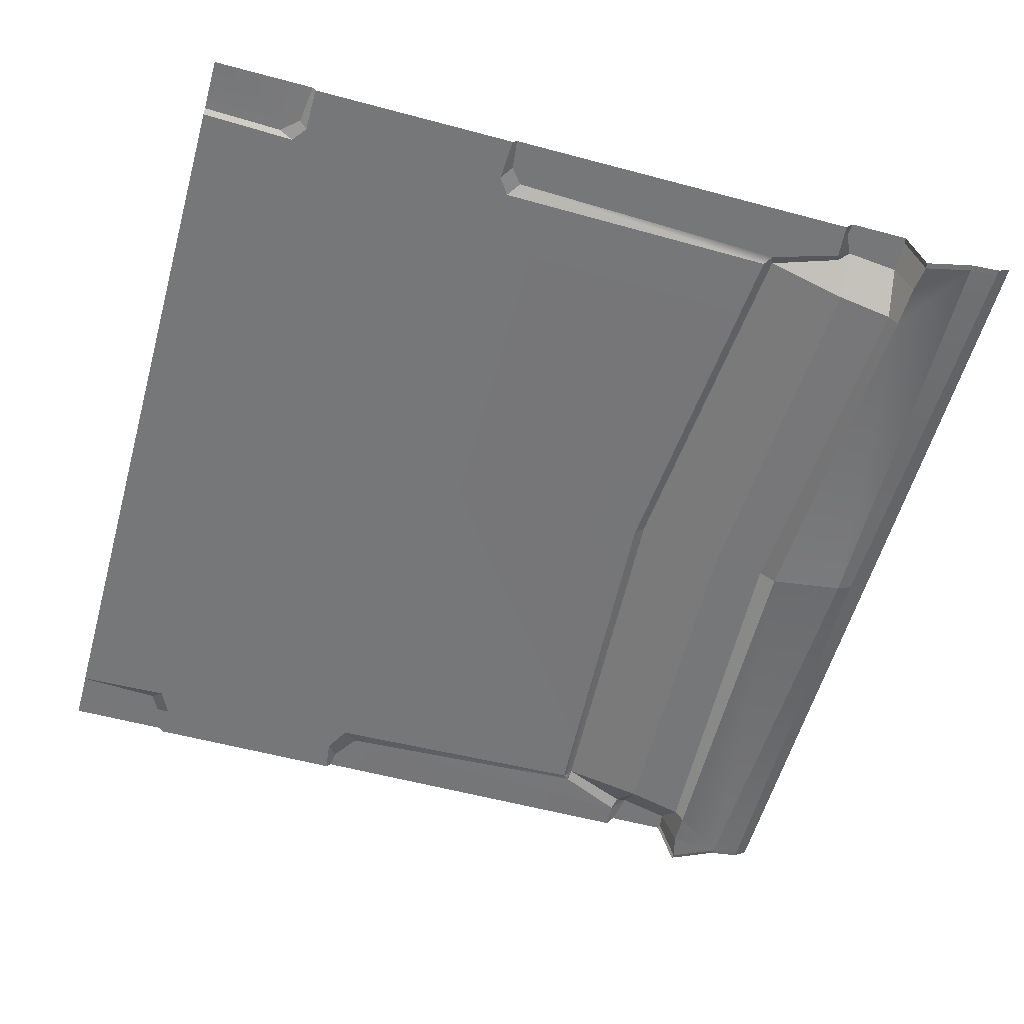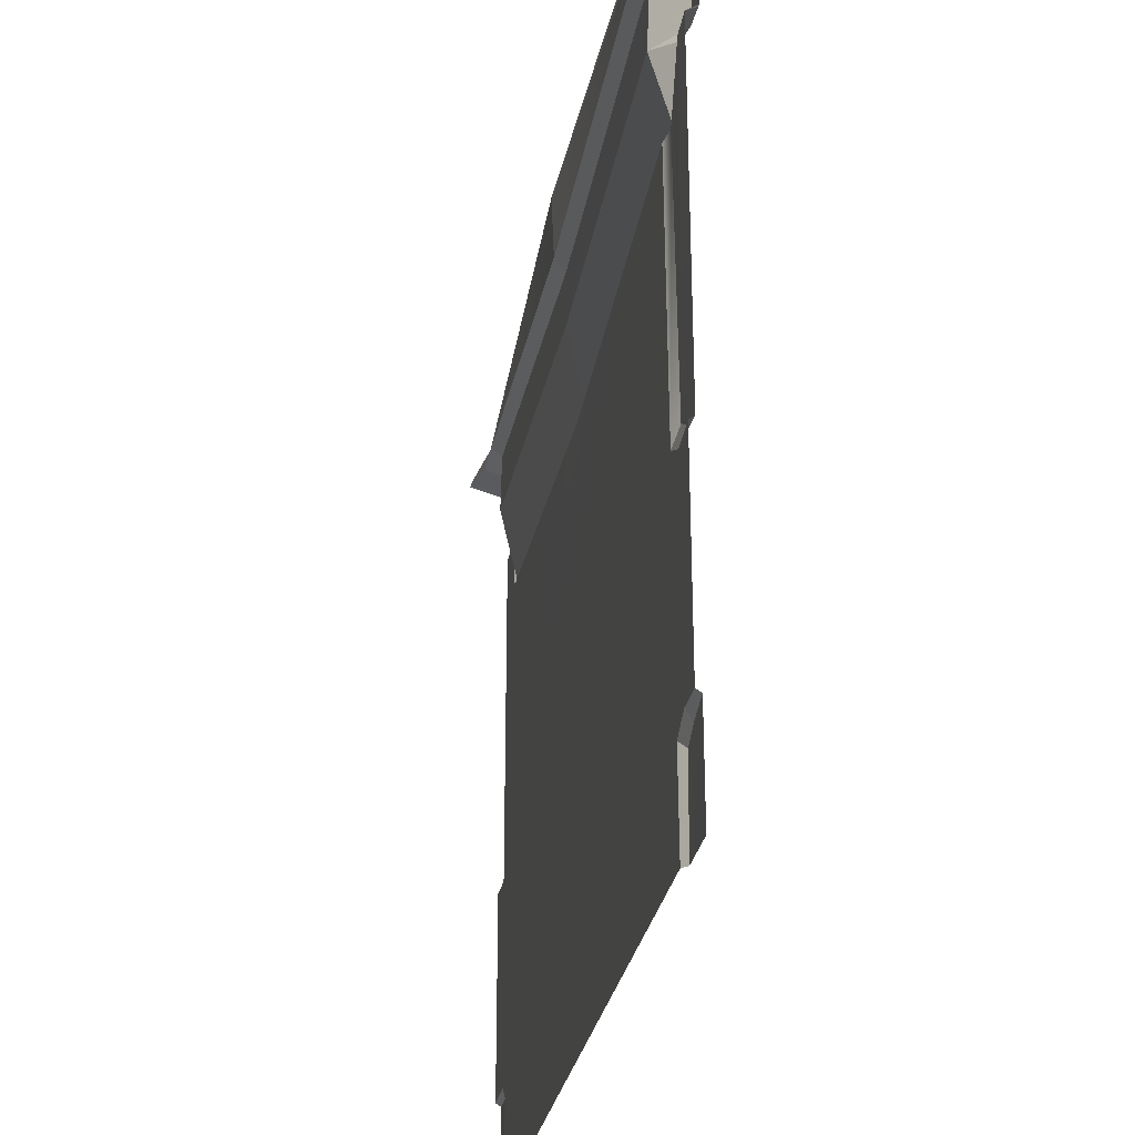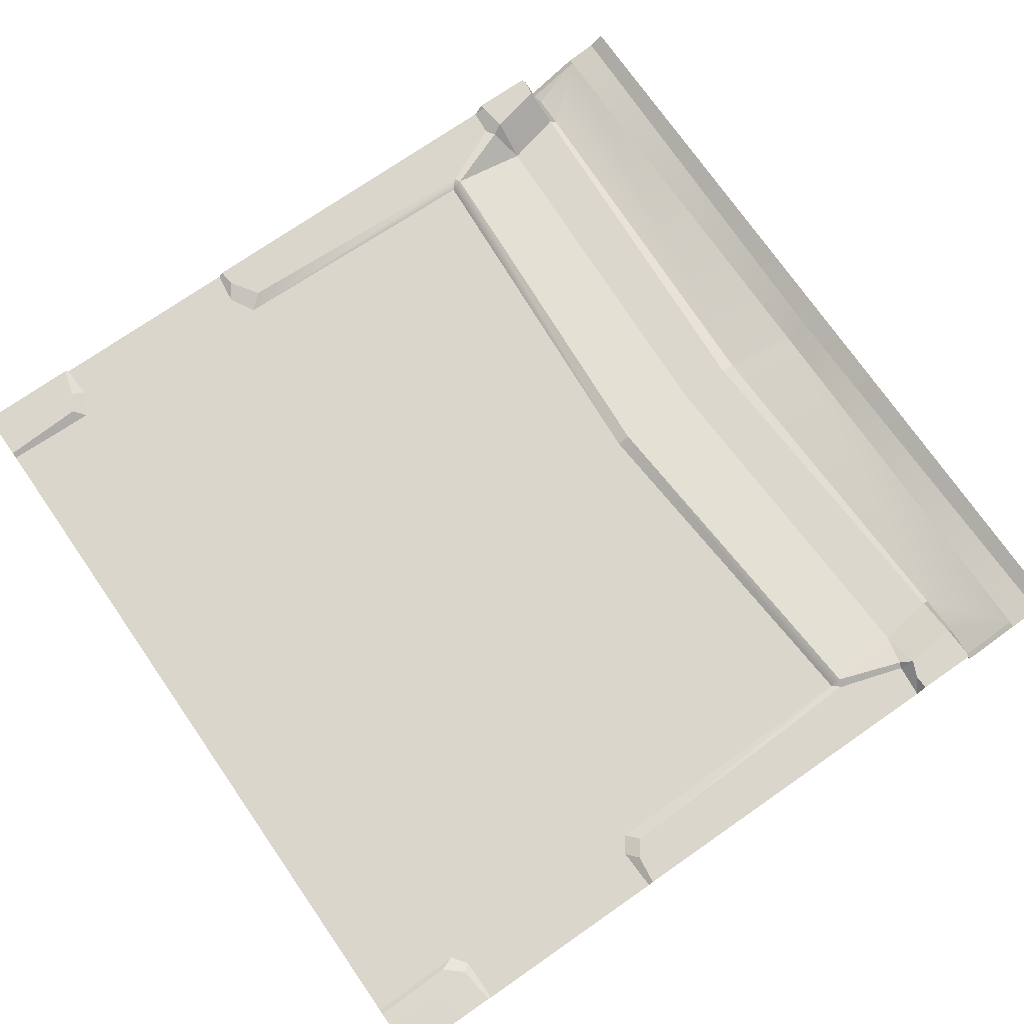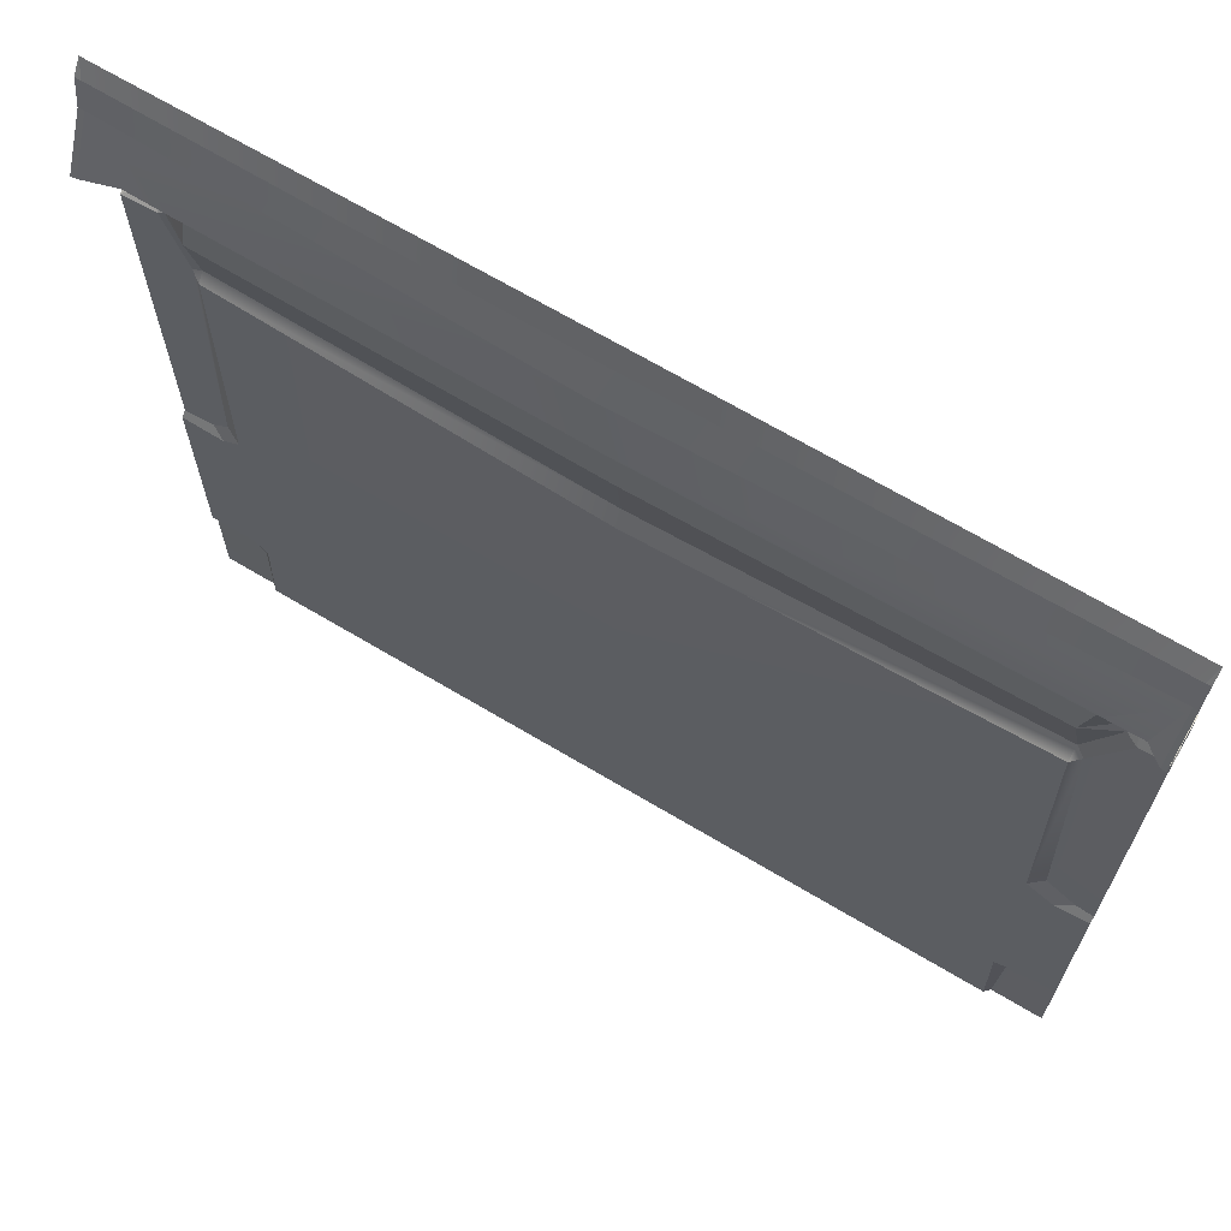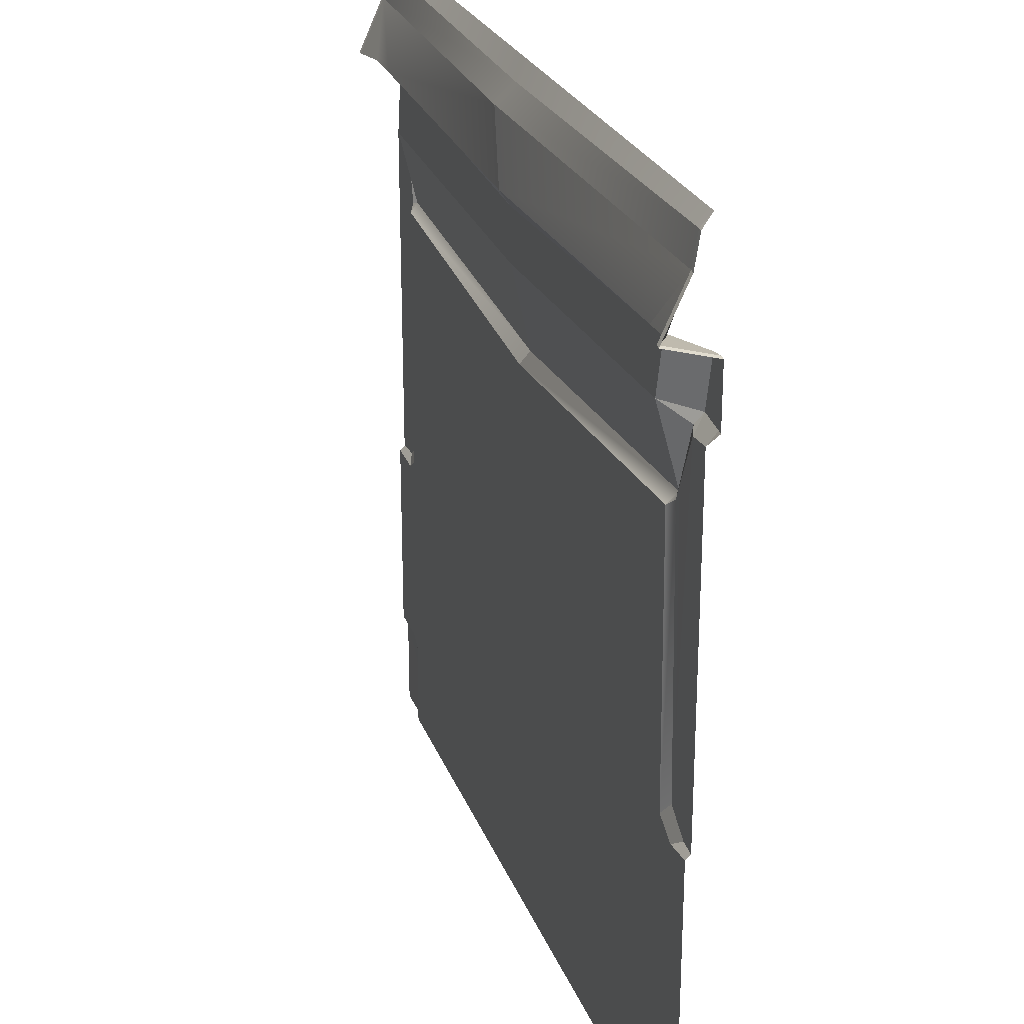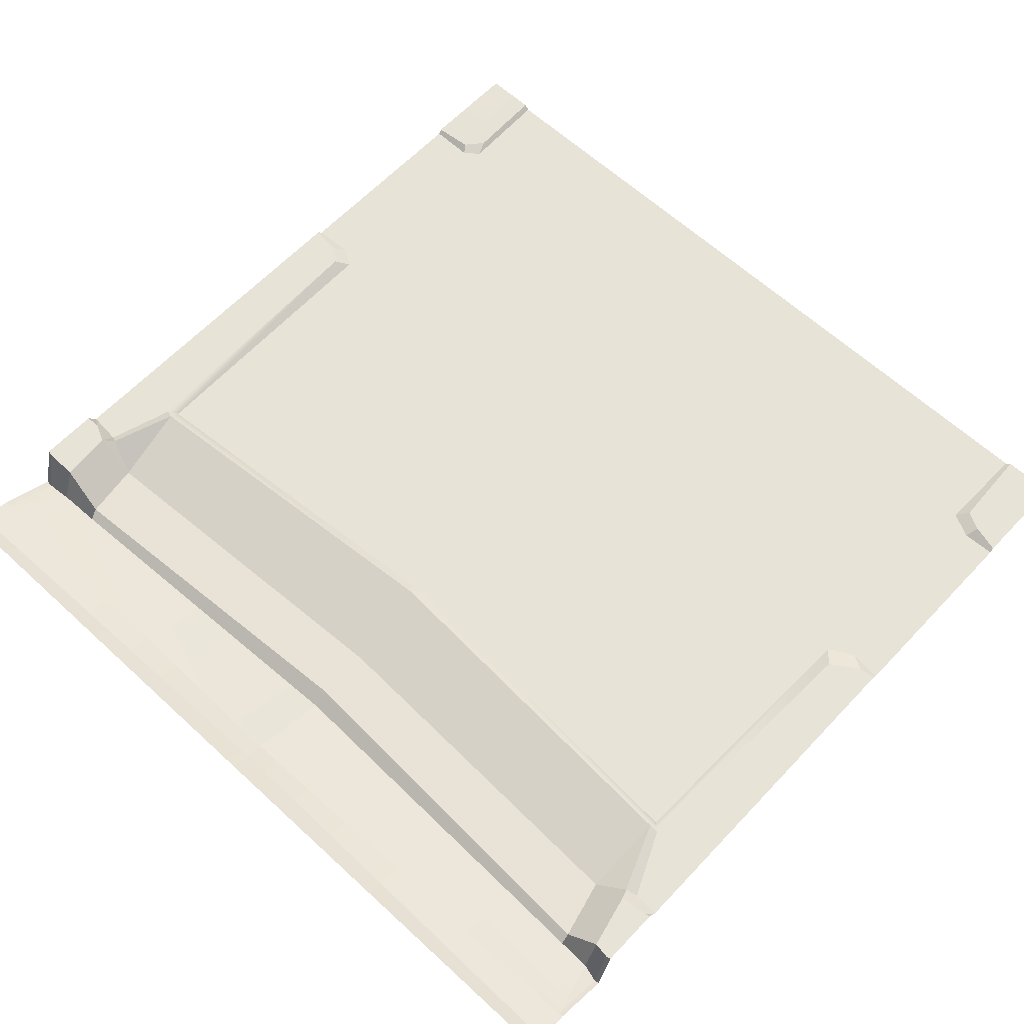
<metadata>
{"format":"obj","ext":"obj","renderer":"f3d","projection":"perspective","resolution":1024,"background":"white","views":[{"elev":-57.0,"azim":-105.6,"up":"+Y"},{"elev":-29.2,"azim":80.0,"up":"+Z"},{"elev":73.6,"azim":-124.8,"up":"+Y"},{"elev":67.9,"azim":30.9,"up":"+Z"},{"elev":25.3,"azim":72.2,"up":"+Z"},{"elev":62.2,"azim":43.1,"up":"+Y"}]}
</metadata>
<code>
v 500 0 0
v 500 0 -500
v 0 0 0
v 0 0 -500
v 500 6.97 -67.38
v 0 6.97 -67.38
v 500 6.97 -102.3
v 0 6.97 -102.3
v 500 -23.03 -58.74
v 0 -23.03 -58.74
v 500 -1e-06 -107.4
v 0 -1e-06 -107.4
v 500 -5.417 -8.035
v 0 -5.417 -8.035
v 0 -8.354 -26.54
v 500 -8.354 -26.54
v 247 0 0
v 248.4 -5.417 -11.71
v 245 -15.81 -23.34
v 251.5 -15.47 -66.52
v 251.5 -9.205 -75.86
v 250.9 -8.752 -107.3
v 247 -2.983 -165.4
v 497.4 6.97 -101.7
v 497.4 6.97 -66.76
v 497.4 -23.03 -58.13
v 497.4 -8.354 -26.03
v 497.4 -5.417 -8.035
v 500 1e-06 0
v 8.165 6.97 -102.8
v 3.36 6.97 -66.76
v 3.36 -23.03 -58.13
v 3.36 -8.354 -26.03
v 3.36 -5.417 -8.035
v 0 1e-06 0
v 19.28 -1e-06 -105.5
v 18.17 4.858 -97.85
v 21.26 4.858 -66.84
v 21.26 -17.59 -58.2
v 484.9 1e-06 -108.6
v 480.9 6.97 -99.53
v 488.2 6.97 -68.09
v 488.2 -15.48 -59.45
v 31.31 0 -144.3
v 41.03 -10.86 -97.22
v 45.95 -10.84 -63.7
v 45.95 -17.58 -58.8
v 467.3 1e-06 -147.1
v 460.7 -8.752 -99.13
v 469.1 -8.733 -64.83
v 469.1 -15.47 -59.93
v 246.1 3.454 -159
v 22.59 0.8637 -104.3
v 35.81 1.205 -142.8
v 462.3 3.582 -146
v 478.3 2.884 -106
v 470.4 0 -500
v 29.64 -0 -500
v 0 0.03092 -316.6
v 26.41 0.03092 -307.4
v 248.4 -2.983 -311.6
v 473.7 0.03092 -304.5
v 500 0.03092 -316.6
v 247.9 -2.983 -500
v 500 0 -441.4
v 472.8 0.009638 -451.8
v 248.4 -2.983 -442.7
v 30.65 -0.9213 -454.5
v 0.000732 0 -441.4
v 0 -2.983 -439.6
v 33.94 -2.983 -446.2
v 32.39 -2.983 -500
v 0 -2.983 -319.3
v 33.86 -2.983 -313.5
v 467.6 -2.983 -500
v 466.4 -2.983 -445.9
v 500 -2.983 -439.6
v 500 -2.983 -319.3
v 466.1 -2.983 -313.4
v 462.3 -2.983 -151.5
v 35.81 -2.983 -148.6
v 17.11 0.03092 -314.5
v 23.95 -2.983 -320.2
v 25.32 -2.983 -439.4
v 21.79 -0.9213 -444.1
v 490.1 0.03092 -315.4
v 481.2 -2.983 -321.7
v 481.2 -2.983 -438.7
v 483.7 0.009638 -446.1
v 248.2 -2.983 -318.4
v 247.9 -2.983 -436.9
v 30.75 -2.983 -320.1
v 31.13 -2.983 -439.3
v 472 -2.983 -321.5
v 473.4 -2.983 -438.6
f 35 17 18 34
f 45 46 21 22
f 44 54 81
f 46 47 20 21
f 19 20 47 33
f 18 19 33 34
f 1 13 28 29
f 27 28 13 16
f 26 27 16 9
f 25 26 9 5
f 24 25 5 7
f 11 24 7
f 62 86 87 79
f 40 41 24 11
f 41 42 25 24
f 42 43 26 25
f 43 27 26
f 28 27 19 18
f 17 29 28 18
f 8 30 12
f 6 31 30 8
f 10 32 31 6
f 15 33 32 10
f 14 34 33 15
f 35 34 14 3
f 84 85 69 70
f 12 30 37 36
f 30 31 38 37
f 31 32 39 38
f 32 33 39
f 40 56 41
f 49 50 42 41
f 50 51 43 42
f 36 53 54 44
f 37 38 46 45
f 38 39 47 46
f 80 55 48
f 22 21 50 49
f 21 20 51 50
f 36 37 53
f 48 55 56 40
f 53 37 45
f 54 53 45
f 52 54 45 22
f 55 52 22 49
f 56 55 49
f 41 56 49
f 60 82 59 12 36
f 60 36 44
f 81 74 60 44
f 48 62 79 80
f 62 48 40
f 63 86 62 40 11
f 66 89 65 2 57
f 57 75 76 66
f 68 71 72 58
f 4 69 85 68 58
f 83 84 70 73
f 71 67 64 72
f 82 83 73 59
f 76 75 64 67
f 76 88 89 66
f 76 67 91 95
f 80 79 61 23
f 23 52 55 80
f 81 54 52 23
f 23 61 74 81
f 84 93 71
f 74 83 82 60
f 68 85 84 71
f 87 86 63 78
f 88 87 78 77
f 89 88 77 65
f 74 92 83
f 79 94 90 61
f 83 92 93 84
f 94 95 91 90
f 61 90 92 74
f 93 92 90 91
f 71 93 91 67
f 87 94 79
f 88 95 94 87
f 76 95 88
f 39 33 47
f 27 43 51
f 27 51 20 19

</code>
